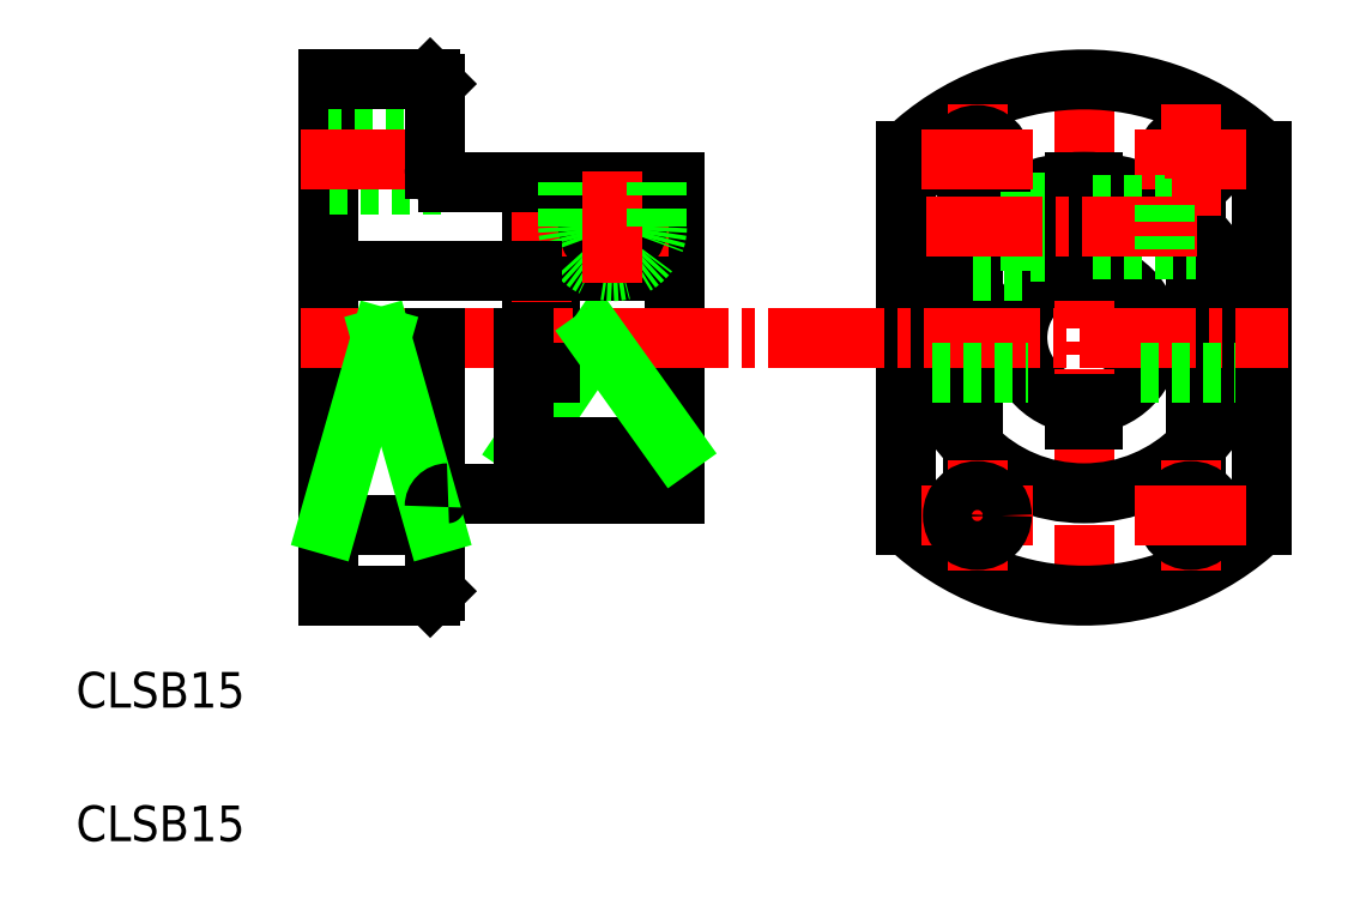
<metadata>
{"format":"dxf","ext":"dxf","renderer":"ezdxf+matplotlib","layout":"modelspace","background":"white","min_lineweight":24,"dpi":150}
</metadata>
<code>
0
SECTION
2
ENTITIES
0
LINE
8
0
10
830.3
20
-32.47
30
0
11
830.3
21
-53.97
31
0
0
LINE
8
0
10
828.3
20
-32.47
30
0
11
828.3
21
-53.97
31
0
0
LINE
8
0
10
844.3
20
-32.47
30
0
11
844.3
21
-67.47
31
0
0
LINE
8
0
10
910.3
20
-28.97
30
0
11
910.3
21
-70.97
31
0
0
CIRCLE
8
0
10
890.3
20
-49.97
30
0
40
7.5
0
LINE
8
CENTER
10
890.3
20
-18.47
30
0
11
890.3
21
-81.47
31
0
0
CIRCLE
8
0
10
890.3
20
-49.97
30
0
40
17.5
0
LINE
8
0
10
877.8
20
-37.72
30
0
11
877.8
21
-62.22
31
0
0
LINE
8
0
10
902.8
20
-37.72
30
0
11
902.8
21
-62.22
31
0
0
LINE
8
0
10
870.3
20
-28.97
30
0
11
870.3
21
-70.97
31
0
0
LINE
8
0
10
805.3
20
-20.97
30
0
11
805.3
21
-78.97
31
0
0
LINE
8
CENTER
10
829.3
20
-29.97
30
0
11
829.3
21
-57.06
31
0
0
LINE
8
0
10
835.6
20
-49.97
30
0
11
827.3
21
-62.22
31
0
0
LINE
8
0
10
818.8
20
-67.47
30
0
11
844.3
21
-67.47
31
0
0
LINE
8
0
10
844.3
20
-62.22
30
0
11
827.3
21
-62.22
31
0
0
LINE
8
CENTER
10
802.3
20
-49.97
30
0
11
913.3
21
-49.97
31
0
0
LINE
8
0
10
817.3
20
-49.97
30
0
11
817.3
21
-78.47
31
0
0
LINE
8
0
10
805.3
20
-78.97
30
0
11
816.8
21
-78.97
31
0
0
LINE
8
0
10
816.8
20
-78.97
30
0
11
817.3
21
-78.47
31
0
0
LINE
8
0
10
817.3
20
-70.97
30
0
11
805.3
21
-70.97
31
0
0
LINE
8
0
10
805.3
20
-70.97
30
0
11
811.3
21
-49.97
31
0
0
LINE
8
0
10
827.3
20
-49.97
30
0
11
827.3
21
-62.22
31
0
0
LINE
8
0
10
817.3
20
-70.97
30
0
11
811.3
21
-49.97
31
0
0
ARC
8
0
10
818.8
20
-68.97
30
0
40
1.5
50
90
51
180
0
LINE
8
0
10
828.3
20
-53.97
30
0
11
830.3
21
-53.97
31
0
0
LINE
8
0
10
873.3
20
-53.97
30
0
11
884
21
-53.97
31
0
0
ARC
8
0
10
890.3
20
-49.97
30
0
40
29
50
226.4
51
313.6
0
LINE
8
CENTER
10
878.3
20
-63.72
30
0
11
878.3
21
-76.22
31
0
0
LINE
8
0
10
835.6
20
-49.97
30
0
11
844.3
21
-62.22
31
0
0
LINE
8
CENTER
10
872.1
20
-69.97
30
0
11
884.6
21
-69.97
31
0
0
CIRCLE
8
0
10
878.3
20
-69.97
30
0
40
2.75
0
LINE
8
CENTER
10
902.3
20
-63.72
30
0
11
902.3
21
-76.22
31
0
0
CIRCLE
8
0
10
902.3
20
-69.97
30
0
40
2.75
0
LINE
8
CENTER
10
896.1
20
-69.97
30
0
11
908.6
21
-69.97
31
0
0
LINE
8
0
10
830.3
20
-42.47
30
0
11
844.3
21
-42.47
31
0
0
LINE
8
CENTER
10
831.1
20
-37.52
30
0
11
843.6
21
-37.52
31
0
0
CIRCLE
8
0
10
837.3
20
-37.52
30
0
40
2.75
0
ARC
8
0
10
837.3
20
-37.52
30
0
40
5
50
180
51
0
0
LINE
8
0
10
830.3
20
-32.47
30
0
11
844.3
21
-32.47
31
0
0
LINE
8
0
10
818
20
-32.72
30
0
11
805.3
21
-32.72
31
0
0
LINE
8
0
10
817.3
20
-27.22
30
0
11
805.3
21
-27.22
31
0
0
LINE
8
CENTER
10
802.3
20
-29.97
30
0
11
820.3
21
-29.97
31
0
0
LINE
8
0
10
805.3
20
-20.97
30
0
11
816.8
21
-20.97
31
0
0
LINE
8
0
10
805.3
20
-42.47
30
0
11
824.8
21
-42.47
31
0
0
LINE
8
0
10
817.3
20
-21.47
30
0
11
817.3
21
-30.97
31
0
0
LINE
8
0
10
818.8
20
-32.47
30
0
11
828.3
21
-32.47
31
0
0
ARC
8
0
10
818.8
20
-30.97
30
0
40
1.5
50
180
51
270
0
LINE
8
0
10
826.8
20
-42.47
30
0
11
828.3
21
-42.47
31
0
0
LINE
8
0
10
832.3
20
-37.52
30
0
11
832.3
21
-32.47
31
0
0
LINE
8
0
10
816.8
20
-20.97
30
0
11
817.3
21
-21.47
31
0
0
LINE
8
0
10
884.3
20
-40.27
30
0
11
889.3
21
-40.27
31
0
0
LINE
8
0
10
884.3
20
-34.77
30
0
11
889.3
21
-34.77
31
0
0
ARC
8
0
10
890.3
20
-49.97
30
0
40
29
50
46.4
51
133.6
0
LINE
8
CENTER
10
837.3
20
-31.27
30
0
11
837.3
21
-43.77
31
0
0
LINE
8
0
10
842.3
20
-37.52
30
0
11
842.3
21
-32.47
31
0
0
LINE
8
CENTER
10
878.3
20
-23.72
30
0
11
878.3
21
-36.22
31
0
0
CIRCLE
8
0
10
878.3
20
-29.97
30
0
40
2.75
0
LINE
8
CENTER
10
872.1
20
-29.97
30
0
11
884.6
21
-29.97
31
0
0
LINE
8
0
10
884.3
20
-33.53
30
0
11
884.3
21
-42.47
31
0
0
LINE
8
0
10
877.8
20
-42.47
30
0
11
884.3
21
-42.47
31
0
0
CIRCLE
8
0
10
902.3
20
-29.97
30
0
40
2.75
0
LINE
8
CENTER
10
902.3
20
-23.72
30
0
11
902.3
21
-36.22
31
0
0
LINE
8
0
10
891.3
20
-39.52
30
0
11
902.8
21
-39.52
31
0
0
LINE
8
CENTER
10
896.1
20
-29.97
30
0
11
908.6
21
-29.97
31
0
0
LINE
8
0
10
891.3
20
-32.5
30
0
11
891.3
21
-42.54
31
0
0
LINE
8
0
10
889.3
20
-32.5
30
0
11
889.3
21
-42.54
31
0
0
LINE
8
0
10
891.3
20
-35.52
30
0
11
900.2
21
-35.52
31
0
0
LINE
8
0
10
891.3
20
-35.02
30
0
11
899.4
21
-35.02
31
0
0
LINE
8
0
10
891.3
20
-40.02
30
0
11
902.8
21
-40.02
31
0
0
LINE
8
CENTER
10
872.6
20
-37.47
30
0
11
903.7
21
-37.47
31
0
0
LINE
8
0
10
889.3
20
-59.12
30
0
11
891.3
21
-59.12
31
0
0
LINE
8
0
10
891.3
20
-57.4
30
0
11
891.3
21
-59.12
31
0
0
LINE
8
0
10
889.3
20
-57.4
30
0
11
889.3
21
-59.12
31
0
0
LINE
8
0
10
896.7
20
-53.97
30
0
11
907.3
21
-53.97
31
0
0
LINE
8
0
10
899.4
20
-35.02
30
0
11
899.4
21
-40.02
31
0
0
TEXT
8
0
10
777
20
-91.55
30
0
40
4
1
CLSB15
0
TEXT
8
0
10
777
20
-106.6
30
0
40
4
1
CLSB15
0
VIEWPORT
8
0
10
5.25
20
4
30
0
40
14.35
41
8.993
68
     1
69
     1
0
VIEWPORT
8
0
10
5.25
20
4
30
0
40
8.4
41
6.4
68
     2
69
     2
0
ENDSEC
0
EOF

</code>
